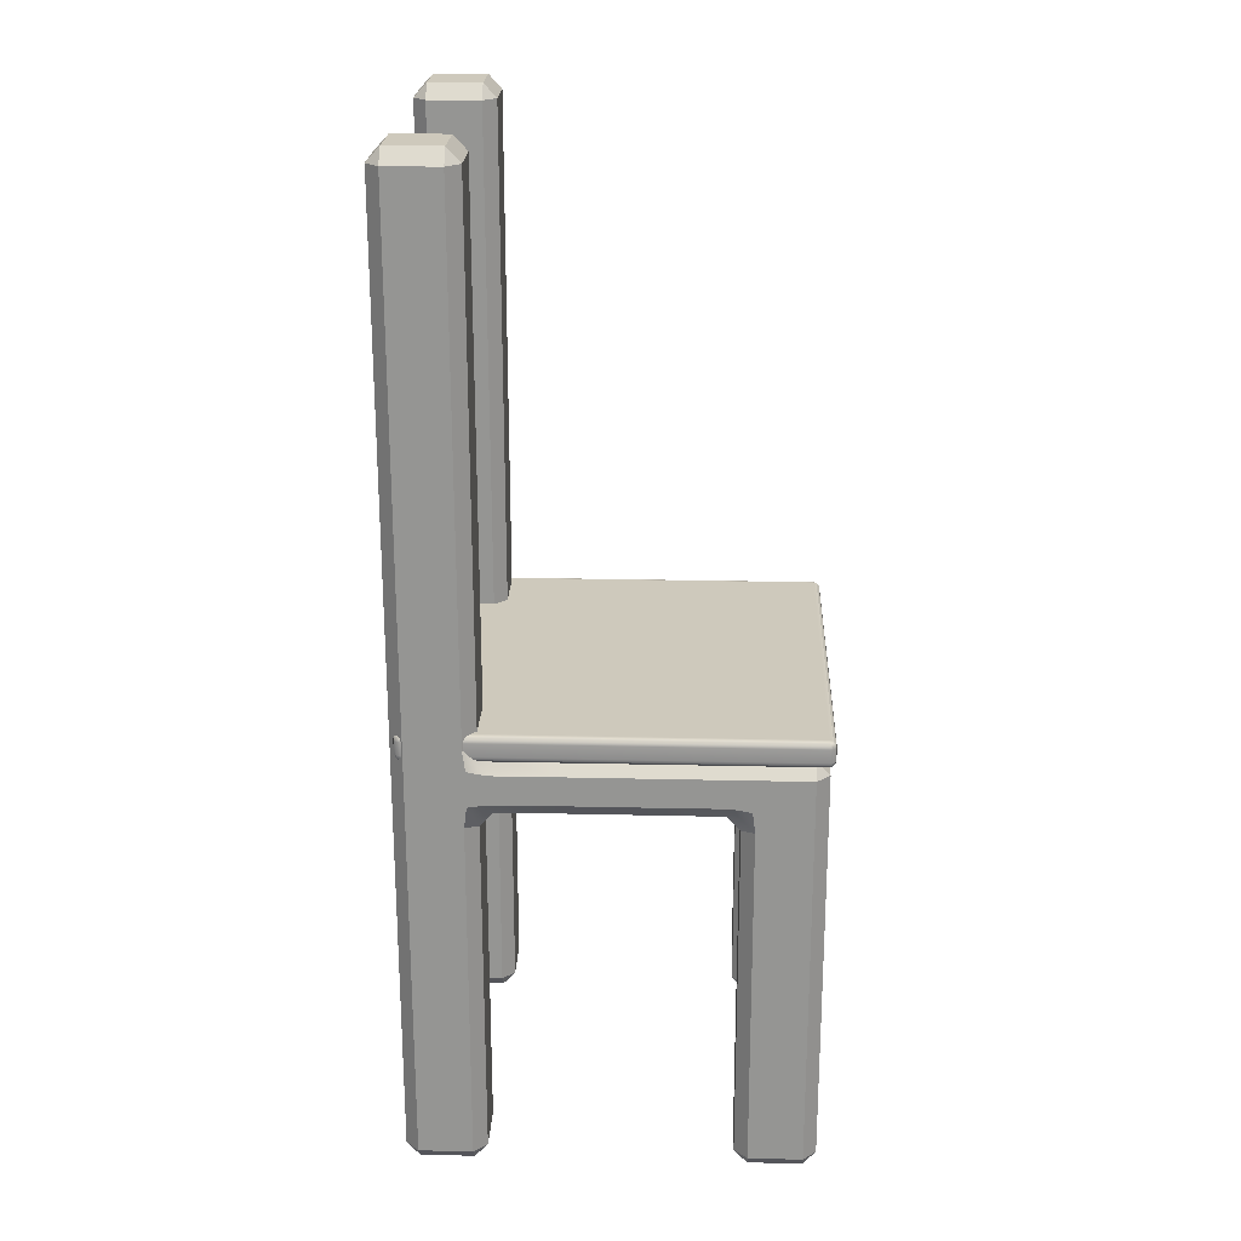
<metadata>
{"format":"obj","ext":"obj","renderer":"f3d","projection":"perspective","resolution":1024,"background":"white","views":[{"elev":22.4,"azim":2.3,"up":"+Y"}]}
</metadata>
<code>
g default
v -5.609 0.8009 0.1311
v -5.6 0.7918 0.1311
v -5.587 0.7884 0.1311
v -5.587 0.7918 0.1436
v -5.587 0.8009 0.1527
v -5.587 0.8134 0.156
v -5.6 0.8134 0.1527
v -5.609 0.8134 0.1436
v -5.612 0.8134 0.1311
v -4.125 0.7918 0.1311
v -4.116 0.8009 0.1311
v -4.112 0.8134 0.1311
v -4.116 0.8134 0.1436
v -4.125 0.8134 0.1527
v -4.137 0.8134 0.156
v -4.137 0.8009 0.1527
v -4.137 0.7918 0.1436
v -4.137 0.7884 0.1311
v -5.6 0.8851 0.1311
v -5.609 0.8759 0.1311
v -5.612 0.8634 0.1311
v -5.609 0.8634 0.1436
v -5.6 0.8634 0.1527
v -5.587 0.8634 0.156
v -5.587 0.8759 0.1527
v -5.587 0.8851 0.1436
v -5.587 0.8884 0.1311
v -4.116 0.8759 0.1311
v -4.125 0.8851 0.1311
v -4.137 0.8884 0.1311
v -4.137 0.8851 0.1436
v -4.137 0.8759 0.1527
v -4.137 0.8634 0.156
v -4.125 0.8634 0.1527
v -4.116 0.8634 0.1436
v -4.112 0.8634 0.1311
v -5.6 0.8634 -1.341
v -5.609 0.8634 -1.331
v -5.612 0.8634 -1.319
v -5.609 0.8759 -1.319
v -5.6 0.8851 -1.319
v -5.587 0.8884 -1.319
v -5.587 0.8851 -1.331
v -5.587 0.8759 -1.341
v -5.587 0.8634 -1.344
v -4.116 0.8634 -1.331
v -4.125 0.8634 -1.341
v -4.137 0.8634 -1.344
v -4.137 0.8759 -1.341
v -4.137 0.8851 -1.331
v -4.137 0.8884 -1.319
v -4.125 0.8851 -1.319
v -4.116 0.8759 -1.319
v -4.112 0.8634 -1.319
v -5.6 0.7918 -1.319
v -5.609 0.8009 -1.319
v -5.612 0.8134 -1.319
v -5.609 0.8134 -1.331
v -5.6 0.8134 -1.341
v -5.587 0.8134 -1.344
v -5.587 0.8009 -1.341
v -5.587 0.7918 -1.331
v -5.587 0.7884 -1.319
v -4.116 0.8009 -1.319
v -4.125 0.7918 -1.319
v -4.137 0.7884 -1.319
v -4.137 0.7918 -1.331
v -4.137 0.8009 -1.341
v -4.137 0.8134 -1.344
v -4.125 0.8134 -1.341
v -4.116 0.8134 -1.331
v -4.112 0.8134 -1.319
v -5.607 0.8026 0.1419
v -5.598 0.7936 0.1419
v -5.598 0.8026 0.1508
v -4.127 0.7936 0.1419
v -4.118 0.8026 0.1419
v -4.127 0.8026 0.1508
v -5.598 0.8832 0.1419
v -5.607 0.8742 0.1419
v -5.598 0.8742 0.1508
v -4.118 0.8742 0.1419
v -4.127 0.8832 0.1419
v -4.127 0.8742 0.1508
v -5.598 0.8742 -1.339
v -5.607 0.8742 -1.33
v -5.598 0.8832 -1.33
v -4.118 0.8742 -1.33
v -4.127 0.8742 -1.339
v -4.127 0.8832 -1.33
v -5.598 0.7936 -1.33
v -5.607 0.8026 -1.33
v -5.598 0.8026 -1.339
v -4.118 0.8026 -1.33
v -4.127 0.7936 -1.33
v -4.127 0.8026 -1.339
g pCube4
f 3 2 55 63
f 2 1 56 55
f 1 9 57 56
f 6 5 16 15
f 5 4 17 16
f 4 3 18 17
f 9 8 22 21
f 8 7 23 22
f 7 6 24 23
f 12 11 64 72
f 11 10 65 64
f 10 18 66 65
f 15 14 34 33
f 14 13 35 34
f 13 12 36 35
f 21 20 40 39
f 20 19 41 40
f 19 27 42 41
f 27 26 31 30
f 26 25 32 31
f 25 24 33 32
f 30 29 52 51
f 29 28 53 52
f 28 36 54 53
f 39 38 58 57
f 38 37 59 58
f 37 45 60 59
f 45 44 49 48
f 44 43 50 49
f 43 42 51 50
f 48 47 70 69
f 47 46 71 70
f 46 54 72 71
f 63 62 67 66
f 62 61 68 67
f 61 60 69 68
f 6 15 33 24
f 27 30 51 42
f 45 48 69 60
f 63 66 18 3
f 12 72 54 36
f 57 9 21 39
f 8 9 1 73
f 73 1 2 74
f 2 3 4 74
f 74 4 5 75
f 5 6 7 75
f 75 7 8 73
f 73 74 75
f 17 18 10 76
f 76 10 11 77
f 11 12 13 77
f 77 13 14 78
f 14 15 16 78
f 78 16 17 76
f 76 77 78
f 26 27 19 79
f 79 19 20 80
f 20 21 22 80
f 80 22 23 81
f 23 24 25 81
f 81 25 26 79
f 79 80 81
f 35 36 28 82
f 82 28 29 83
f 29 30 31 83
f 83 31 32 84
f 32 33 34 84
f 84 34 35 82
f 82 83 84
f 44 45 37 85
f 85 37 38 86
f 38 39 40 86
f 86 40 41 87
f 41 42 43 87
f 87 43 44 85
f 85 86 87
f 53 54 46 88
f 88 46 47 89
f 47 48 49 89
f 89 49 50 90
f 50 51 52 90
f 90 52 53 88
f 88 89 90
f 62 63 55 91
f 91 55 56 92
f 56 57 58 92
f 92 58 59 93
f 59 60 61 93
f 93 61 62 91
f 91 92 93
f 71 72 64 94
f 94 64 65 95
f 65 66 67 95
f 95 67 68 96
f 68 69 70 96
f 96 70 71 94
f 94 95 96
g default
v -5.579 0.5437 0.1595
v -5.579 0.6199 0.1595
v -5.628 0.6199 0.11
v -5.628 0.5437 0.11
v -5.328 0.5289 0.1109
v -5.281 0.5818 0.1118
v -5.295 0.6338 0.1595
v -5.366 0.6227 0.1595
v -5.376 0.545 0.1595
v -4.993 0.5818 0.11
v -4.993 0.6356 0.1595
v -5.064 0.6356 0.1595
v -5.064 0.5818 0.11
v -4.693 0.5818 0.11
v -4.693 0.6356 0.1595
v -4.764 0.6356 0.1595
v -4.764 0.5818 0.11
v -4.381 0.545 0.1595
v -4.391 0.6227 0.1595
v -4.464 0.6361 0.1595
v -4.477 0.5818 0.1109
v -4.428 0.5289 0.1109
v -4.128 0.5437 0.11
v -4.128 0.6199 0.11
v -4.178 0.6199 0.1595
v -4.178 0.5437 0.1595
v -5.628 0.8373 0.11
v -5.628 0.7611 0.11
v -5.579 0.7611 0.1595
v -5.579 0.8373 0.1595
v -5.376 0.836 0.1595
v -5.366 0.7583 0.1595
v -5.293 0.7449 0.1595
v -5.28 0.7992 0.1109
v -5.328 0.8521 0.1109
v -5.064 0.7992 0.11
v -5.064 0.7454 0.1595
v -4.993 0.7454 0.1595
v -4.993 0.7992 0.11
v -4.764 0.7992 0.11
v -4.764 0.7454 0.1595
v -4.693 0.7454 0.1595
v -4.693 0.7992 0.11
v -4.464 0.7992 0.11
v -4.464 0.7454 0.1595
v -4.393 0.7454 0.1595
v -4.393 0.7992 0.11
v -4.178 0.7992 0.11
v -4.178 0.7454 0.1595
v -4.128 0.7454 0.11
v -5.58 0.8521 -0.1405
v -5.581 0.7992 -0.1882
v -5.628 0.7472 -0.1743
v -5.628 0.7583 -0.1028
v -5.628 0.836 -0.09256
v -5.328 0.8511 -0.09275
v -5.281 0.7992 -0.1066
v -5.291 0.7992 -0.1781
v -5.364 0.7992 -0.1904
v -5.376 0.8511 -0.1405
v -5.064 0.7992 -0.1755
v -5.064 0.7992 -0.1054
v -4.993 0.7992 -0.1054
v -4.993 0.7992 -0.1755
v -4.764 0.7992 -0.1755
v -4.764 0.7992 -0.1054
v -4.693 0.7992 -0.1054
v -4.693 0.7992 -0.1755
v -4.464 0.7992 -0.1755
v -4.464 0.7992 -0.1054
v -4.393 0.7992 -0.1054
v -4.393 0.7992 -0.1755
v -4.128 0.7454 -0.1755
v -4.178 0.7992 -0.1755
v -4.178 0.7992 -0.1054
v -4.128 0.7454 -0.1054
v -5.628 0.7454 -0.4054
v -5.579 0.7992 -0.4054
v -5.579 0.7992 -0.4755
v -5.628 0.7454 -0.4755
v -5.364 0.7992 -0.4755
v -5.364 0.7992 -0.4054
v -5.293 0.7992 -0.4054
v -5.293 0.7992 -0.4755
v -5.064 0.7992 -0.4755
v -5.064 0.7992 -0.4054
v -4.993 0.7992 -0.4054
v -4.993 0.7992 -0.4755
v -4.764 0.7992 -0.4755
v -4.764 0.7992 -0.4054
v -4.693 0.7992 -0.4054
v -4.693 0.7992 -0.4755
v -4.464 0.7992 -0.4755
v -4.464 0.7992 -0.4054
v -4.393 0.7992 -0.4054
v -4.393 0.7992 -0.4755
v -4.128 0.7454 -0.4755
v -4.178 0.7992 -0.4755
v -4.178 0.7992 -0.4054
v -4.128 0.7454 -0.4054
v -5.628 0.7454 -0.7054
v -5.579 0.7992 -0.7054
v -5.579 0.7992 -0.7755
v -5.628 0.7454 -0.7755
v -5.364 0.7992 -0.7755
v -5.364 0.7992 -0.7054
v -5.293 0.7992 -0.7054
v -5.293 0.7992 -0.7755
v -5.064 0.7992 -0.7755
v -5.064 0.7992 -0.7054
v -4.993 0.7992 -0.7054
v -4.993 0.7992 -0.7755
v -4.764 0.7992 -0.7755
v -4.764 0.7992 -0.7054
v -4.693 0.7992 -0.7054
v -4.693 0.7992 -0.7755
v -4.464 0.7992 -0.7755
v -4.464 0.7992 -0.7054
v -4.393 0.7992 -0.7054
v -4.393 0.7992 -0.7755
v -4.128 0.7454 -0.7755
v -4.178 0.7992 -0.7755
v -4.178 0.7992 -0.7054
v -4.128 0.7454 -0.7054
v -5.628 0.836 -1.088
v -5.628 0.7583 -1.078
v -5.628 0.7449 -1.005
v -5.58 0.7992 -0.9918
v -5.58 0.8521 -1.04
v -5.376 0.8511 -1.04
v -5.362 0.7992 -0.9926
v -5.291 0.7992 -1.003
v -5.278 0.7992 -1.076
v -5.328 0.8511 -1.088
v -5.064 0.7992 -1.075
v -5.064 0.7992 -1.005
v -4.993 0.7992 -1.005
v -4.993 0.7992 -1.075
v -4.764 0.7992 -1.075
v -4.764 0.7992 -1.005
v -4.693 0.7992 -1.005
v -4.693 0.7992 -1.075
v -4.464 0.7992 -1.075
v -4.464 0.7992 -1.005
v -4.393 0.7992 -1.005
v -4.393 0.7992 -1.075
v -4.128 0.7454 -1.075
v -4.178 0.7992 -1.075
v -4.178 0.7992 -1.005
v -4.128 0.7454 -1.005
v -5.579 0.8373 -1.34
v -5.579 0.7611 -1.34
v -5.628 0.7611 -1.291
v -5.628 0.8373 -1.291
v -5.328 0.8521 -1.292
v -5.281 0.7992 -1.293
v -5.295 0.7472 -1.34
v -5.366 0.7583 -1.34
v -5.376 0.836 -1.34
v -5.064 0.7454 -1.34
v -5.064 0.7992 -1.291
v -4.993 0.7992 -1.291
v -4.993 0.7454 -1.34
v -4.764 0.7454 -1.34
v -4.764 0.7992 -1.291
v -4.693 0.7992 -1.291
v -4.693 0.7454 -1.34
v -4.464 0.7454 -1.34
v -4.464 0.7992 -1.291
v -4.393 0.7992 -1.291
v -4.393 0.7454 -1.34
v -4.178 0.7454 -1.34
v -4.178 0.7992 -1.291
v -4.128 0.7454 -1.291
v -5.628 0.5437 -1.291
v -5.628 0.6199 -1.291
v -5.579 0.6199 -1.34
v -5.579 0.5437 -1.34
v -5.376 0.545 -1.34
v -5.366 0.6227 -1.34
v -5.293 0.6361 -1.34
v -5.28 0.5818 -1.292
v -5.328 0.5289 -1.292
v -5.064 0.5818 -1.291
v -5.064 0.6356 -1.34
v -4.993 0.6356 -1.34
v -4.993 0.5818 -1.291
v -4.764 0.5818 -1.291
v -4.764 0.6356 -1.34
v -4.693 0.6356 -1.34
v -4.693 0.5818 -1.291
v -4.428 0.5289 -1.292
v -4.476 0.5818 -1.293
v -4.462 0.6338 -1.34
v -4.391 0.6227 -1.34
v -4.381 0.545 -1.34
v -4.178 0.5437 -1.34
v -4.178 0.6199 -1.34
v -4.128 0.6199 -1.291
v -4.128 0.5437 -1.291
v -5.58 0.5289 -1.04
v -5.581 0.5818 -0.9928
v -5.628 0.6338 -1.007
v -5.628 0.6227 -1.078
v -5.628 0.545 -1.088
v -5.328 0.5299 -1.088
v -5.281 0.5818 -1.074
v -5.291 0.5818 -1.003
v -5.364 0.5818 -0.9905
v -5.376 0.5299 -1.04
v -5.064 0.5818 -1.005
v -5.064 0.5818 -1.075
v -4.993 0.5818 -1.075
v -4.993 0.5818 -1.005
v -4.764 0.5818 -1.005
v -4.764 0.5818 -1.075
v -4.693 0.5818 -1.075
v -4.693 0.5818 -1.005
v -4.381 0.5299 -1.04
v -4.395 0.5818 -0.9926
v -4.466 0.5818 -1.003
v -4.478 0.5818 -1.076
v -4.428 0.5299 -1.088
v -4.128 0.545 -1.088
v -4.128 0.6227 -1.078
v -4.128 0.6361 -1.005
v -4.177 0.5818 -0.9918
v -4.177 0.5289 -1.04
v -5.628 0.6356 -0.7755
v -5.579 0.5818 -0.7755
v -5.579 0.5818 -0.7054
v -5.628 0.6356 -0.7054
v -5.364 0.5818 -0.7054
v -5.364 0.5818 -0.7755
v -5.293 0.5818 -0.7755
v -5.293 0.5818 -0.7054
v -5.064 0.5818 -0.7054
v -5.064 0.5818 -0.7755
v -4.993 0.5818 -0.7755
v -4.993 0.5818 -0.7054
v -4.764 0.5818 -0.7054
v -4.764 0.5818 -0.7755
v -4.693 0.5818 -0.7755
v -4.693 0.5818 -0.7054
v -4.464 0.5818 -0.7054
v -4.464 0.5818 -0.7755
v -4.393 0.5818 -0.7755
v -4.393 0.5818 -0.7054
v -4.128 0.6356 -0.7054
v -4.178 0.5818 -0.7054
v -4.178 0.5818 -0.7755
v -4.128 0.6356 -0.7755
v -5.628 0.6356 -0.4755
v -5.579 0.5818 -0.4755
v -5.579 0.5818 -0.4054
v -5.628 0.6356 -0.4054
v -5.364 0.5818 -0.4054
v -5.364 0.5818 -0.4755
v -5.293 0.5818 -0.4755
v -5.293 0.5818 -0.4054
v -5.064 0.5818 -0.4054
v -5.064 0.5818 -0.4755
v -4.993 0.5818 -0.4755
v -4.993 0.5818 -0.4054
v -4.764 0.5818 -0.4054
v -4.764 0.5818 -0.4755
v -4.693 0.5818 -0.4755
v -4.693 0.5818 -0.4054
v -4.464 0.5818 -0.4054
v -4.464 0.5818 -0.4755
v -4.393 0.5818 -0.4755
v -4.393 0.5818 -0.4054
v -4.128 0.6356 -0.4054
v -4.178 0.5818 -0.4054
v -4.178 0.5818 -0.4755
v -4.128 0.6356 -0.4755
v -5.628 0.545 -0.09256
v -5.628 0.6227 -0.1028
v -5.628 0.6361 -0.1758
v -5.58 0.5818 -0.1891
v -5.58 0.5289 -0.1405
v -5.376 0.5299 -0.1405
v -5.362 0.5818 -0.1883
v -5.291 0.5818 -0.1781
v -5.278 0.5818 -0.1051
v -5.328 0.5299 -0.09275
v -5.064 0.5818 -0.1054
v -5.064 0.5818 -0.1755
v -4.993 0.5818 -0.1755
v -4.993 0.5818 -0.1054
v -4.764 0.5818 -0.1054
v -4.764 0.5818 -0.1755
v -4.693 0.5818 -0.1755
v -4.693 0.5818 -0.1054
v -4.428 0.5299 -0.09275
v -4.476 0.5818 -0.1066
v -4.466 0.5818 -0.1781
v -4.393 0.5818 -0.1904
v -4.381 0.5299 -0.1405
v -4.177 0.5289 -0.1405
v -4.176 0.5818 -0.1882
v -4.128 0.6338 -0.1743
v -4.128 0.6227 -0.1028
v -4.128 0.545 -0.09256
v -5.628 2.808 0.11
v -5.579 2.808 0.1595
v -5.579 2.862 0.11
v -5.378 2.862 0.11
v -5.378 2.808 0.1595
v -5.328 2.808 0.11
v -5.378 2.862 -0.09092
v -5.328 2.808 -0.09092
v -5.378 2.808 -0.1405
v -5.579 2.862 -0.09092
v -5.579 2.808 -0.1405
v -5.628 2.808 -0.09092
v -5.628 2.808 -1.09
v -5.579 2.808 -1.04
v -5.579 2.862 -1.09
v -5.378 2.862 -1.09
v -5.378 2.808 -1.04
v -5.328 2.808 -1.09
v -5.378 2.862 -1.291
v -5.328 2.808 -1.291
v -5.378 2.808 -1.34
v -5.579 2.862 -1.291
v -5.579 2.808 -1.34
v -5.628 2.808 -1.291
v -5.628 -0.7821 -1.291
v -5.579 -0.7821 -1.34
v -5.579 -0.836 -1.291
v -5.378 -0.836 -1.291
v -5.378 -0.7821 -1.34
v -5.328 -0.7821 -1.291
v -5.378 -0.836 -1.09
v -5.328 -0.7821 -1.09
v -5.378 -0.7821 -1.04
v -5.579 -0.836 -1.09
v -5.579 -0.7821 -1.04
v -5.628 -0.7821 -1.09
v -4.428 -0.7821 -1.291
v -4.379 -0.7821 -1.34
v -4.379 -0.836 -1.291
v -4.178 -0.836 -1.291
v -4.178 -0.7821 -1.34
v -4.128 -0.7821 -1.291
v -4.178 -0.836 -1.09
v -4.128 -0.7821 -1.09
v -4.178 -0.7821 -1.04
v -4.379 -0.836 -1.09
v -4.379 -0.7821 -1.04
v -4.428 -0.7821 -1.09
v -5.628 -0.7821 -0.09092
v -5.579 -0.7821 -0.1405
v -5.579 -0.836 -0.09092
v -5.378 -0.836 -0.09092
v -5.378 -0.7821 -0.1405
v -5.328 -0.7821 -0.09092
v -5.378 -0.836 0.11
v -5.328 -0.7821 0.11
v -5.378 -0.7821 0.1595
v -5.579 -0.836 0.11
v -5.579 -0.7821 0.1595
v -5.628 -0.7821 0.11
v -4.428 -0.7821 -0.09092
v -4.379 -0.7821 -0.1405
v -4.379 -0.836 -0.09092
v -4.178 -0.836 -0.09092
v -4.178 -0.7821 -0.1405
v -4.128 -0.7821 -0.09092
v -4.178 -0.836 0.11
v -4.128 -0.7821 0.11
v -4.178 -0.7821 0.1595
v -4.379 -0.836 0.11
v -4.379 -0.7821 0.1595
v -4.428 -0.7821 0.11
g pCube3
f 97 100 460 459
f 98 97 105 104
f 99 98 125 124
f 100 99 374 373
f 101 105 457 456
f 102 101 382 381
f 103 102 109 108
f 104 103 129 128
f 106 109 383 386
f 107 106 113 112
f 108 107 134 133
f 110 113 387 390
f 111 110 117 116
f 112 111 138 137
f 114 118 472 471
f 115 114 122 121
f 116 115 142 141
f 118 117 392 391
f 119 122 469 468
f 120 119 400 399
f 121 120 146 145
f 123 126 402 401
f 124 123 151 150
f 126 125 128 127
f 127 131 406 405
f 130 129 133 132
f 131 130 153 152
f 132 135 159 158
f 135 134 137 136
f 136 139 163 162
f 139 138 141 140
f 140 143 167 166
f 143 142 145 144
f 144 146 172 171
f 147 151 412 411
f 148 147 156 155
f 149 148 174 173
f 150 149 375 374
f 152 156 409 408
f 154 153 158 157
f 155 154 179 178
f 157 160 183 182
f 160 159 162 161
f 161 164 187 186
f 164 163 166 165
f 165 168 191 190
f 168 167 171 170
f 169 172 399 398
f 170 169 196 195
f 173 176 349 352
f 175 174 178 177
f 176 175 198 197
f 177 180 203 202
f 180 179 182 181
f 181 184 207 206
f 184 183 186 185
f 185 188 211 210
f 188 187 190 189
f 189 192 215 214
f 192 191 195 194
f 193 196 369 372
f 194 193 220 219
f 197 200 325 328
f 199 198 202 201
f 200 199 224 223
f 201 204 228 227
f 204 203 206 205
f 205 208 233 232
f 208 207 210 209
f 209 212 237 236
f 212 211 214 213
f 213 216 241 240
f 216 215 219 218
f 217 220 345 348
f 218 217 246 245
f 221 225 414 413
f 222 221 250 249
f 223 222 300 299
f 225 224 227 226
f 226 230 418 417
f 229 228 232 231
f 230 229 252 251
f 231 234 258 257
f 234 233 236 235
f 235 238 262 261
f 238 237 240 239
f 239 242 266 265
f 242 241 245 244
f 243 246 322 321
f 244 243 270 269
f 247 250 424 423
f 248 247 255 254
f 249 248 273 272
f 251 255 421 420
f 253 252 257 256
f 254 253 277 276
f 256 259 282 281
f 259 258 261 260
f 260 263 286 285
f 263 262 265 264
f 264 267 291 290
f 267 266 269 268
f 268 270 295 294
f 271 274 426 425
f 272 271 301 300
f 274 273 276 275
f 275 279 430 429
f 278 277 281 280
f 279 278 303 302
f 280 283 309 308
f 283 282 285 284
f 284 287 313 312
f 287 286 290 289
f 288 292 438 437
f 289 288 319 318
f 292 291 294 293
f 293 296 442 441
f 296 295 321 320
f 297 301 436 435
f 298 297 306 305
f 299 298 326 325
f 302 306 433 432
f 304 303 308 307
f 305 304 331 330
f 307 310 335 334
f 310 309 312 311
f 311 314 339 338
f 314 313 318 317
f 315 319 448 447
f 316 315 324 323
f 317 316 343 342
f 320 324 445 444
f 323 322 348 347
f 327 326 330 329
f 328 327 350 349
f 329 332 355 354
f 332 331 334 333
f 333 336 359 358
f 336 335 338 337
f 337 340 363 362
f 340 339 342 341
f 341 344 367 366
f 344 343 347 346
f 346 345 372 371
f 351 350 354 353
f 352 351 376 375
f 353 356 380 379
f 356 355 358 357
f 357 360 385 384
f 360 359 362 361
f 361 364 389 388
f 364 363 366 365
f 365 368 394 393
f 368 367 371 370
f 370 369 398 397
f 373 377 450 449
f 377 376 379 378
f 378 382 454 453
f 381 380 384 383
f 386 385 388 387
f 390 389 393 392
f 391 395 462 461
f 395 394 397 396
f 396 400 466 465
f 401 403 410 412
f 403 402 405 404
f 404 406 408 407
f 407 409 411 410
f 413 415 422 424
f 415 414 417 416
f 416 418 420 419
f 419 421 423 422
f 425 427 434 436
f 427 426 429 428
f 428 430 432 431
f 431 433 435 434
f 437 439 446 448
f 439 438 441 440
f 440 442 444 443
f 443 445 447 446
f 449 451 458 460
f 451 450 453 452
f 452 454 456 455
f 455 457 459 458
f 461 463 470 472
f 463 462 465 464
f 464 466 468 467
f 467 469 471 470
f 98 104 128 125
f 103 108 133 129
f 107 112 137 134
f 111 116 141 138
f 115 121 145 142
f 403 404 407 410
f 130 132 158 153
f 135 136 162 159
f 139 140 166 163
f 143 144 171 167
f 148 155 178 174
f 154 157 182 179
f 160 161 186 183
f 164 165 190 187
f 168 170 195 191
f 175 177 202 198
f 180 181 206 203
f 184 185 210 207
f 188 189 214 211
f 192 194 219 215
f 199 201 227 224
f 204 205 232 228
f 208 209 236 233
f 212 213 240 237
f 216 218 245 241
f 415 416 419 422
f 229 231 257 252
f 234 235 261 258
f 238 239 265 262
f 242 244 269 266
f 248 254 276 273
f 253 256 281 277
f 259 260 285 282
f 263 264 290 286
f 267 268 294 291
f 427 428 431 434
f 278 280 308 303
f 283 284 312 309
f 287 289 318 313
f 439 440 443 446
f 298 305 330 326
f 304 307 334 331
f 310 311 338 335
f 314 317 342 339
f 316 323 347 343
f 327 329 354 350
f 332 333 358 355
f 336 337 362 359
f 340 341 366 363
f 344 346 371 367
f 351 353 379 376
f 356 357 384 380
f 360 361 388 385
f 364 365 393 389
f 368 370 397 394
f 451 452 455 458
f 381 383 109 102
f 386 387 113 106
f 390 392 117 110
f 463 464 467 470
f 321 295 270 243
f 348 322 246 217
f 372 345 220 193
f 398 369 196 169
f 120 399 172 146
f 272 300 222 249
f 299 325 200 223
f 328 349 176 197
f 352 375 149 173
f 374 99 124 150
f 126 127 405 402
f 131 152 408 406
f 156 147 411 409
f 151 123 401 412
f 225 226 417 414
f 230 251 420 418
f 255 247 423 421
f 250 221 413 424
f 274 275 429 426
f 279 302 432 430
f 306 297 435 433
f 301 271 425 436
f 292 293 441 438
f 296 320 444 442
f 324 315 447 445
f 319 288 437 448
f 377 378 453 450
f 382 101 456 454
f 105 97 459 457
f 100 373 449 460
f 395 396 465 462
f 400 119 468 466
f 122 114 471 469
f 118 391 461 472
f 97 98 99 100
f 101 102 103 104 105
f 106 107 108 109
f 110 111 112 113
f 114 115 116 117 118
f 119 120 121 122
f 123 124 125 126
f 127 128 129 130 131
f 132 133 134 135
f 136 137 138 139
f 140 141 142 143
f 144 145 146
f 147 148 149 150 151
f 152 153 154 155 156
f 157 158 159 160
f 161 162 163 164
f 165 166 167 168
f 169 170 171 172
f 173 174 175 176
f 177 178 179 180
f 181 182 183 184
f 185 186 187 188
f 189 190 191 192
f 193 194 195 196
f 197 198 199 200
f 201 202 203 204
f 205 206 207 208
f 209 210 211 212
f 213 214 215 216
f 217 218 219 220
f 221 222 223 224 225
f 226 227 228 229 230
f 231 232 233 234
f 235 236 237 238
f 239 240 241 242
f 243 244 245 246
f 247 248 249 250
f 251 252 253 254 255
f 256 257 258 259
f 260 261 262 263
f 264 265 266 267
f 268 269 270
f 271 272 273 274
f 275 276 277 278 279
f 280 281 282 283
f 284 285 286 287
f 288 289 290 291 292
f 293 294 295 296
f 297 298 299 300 301
f 302 303 304 305 306
f 307 308 309 310
f 311 312 313 314
f 315 316 317 318 319
f 320 321 322 323 324
f 325 326 327 328
f 329 330 331 332
f 333 334 335 336
f 337 338 339 340
f 341 342 343 344
f 345 346 347 348
f 349 350 351 352
f 353 354 355 356
f 357 358 359 360
f 361 362 363 364
f 365 366 367 368
f 369 370 371 372
f 373 374 375 376 377
f 378 379 380 381 382
f 383 384 385 386
f 387 388 389 390
f 391 392 393 394 395
f 396 397 398 399 400
f 401 402 403
f 404 405 406
f 407 408 409
f 410 411 412
f 413 414 415
f 416 417 418
f 419 420 421
f 422 423 424
f 425 426 427
f 428 429 430
f 431 432 433
f 434 435 436
f 437 438 439
f 440 441 442
f 443 444 445
f 446 447 448
f 449 450 451
f 452 453 454
f 455 456 457
f 458 459 460
f 461 462 463
f 464 465 466
f 467 468 469
f 470 471 472
g default
v -5.552 1.598 -0.1117
v -5.452 1.598 -0.1117
v -5.552 2.651 -0.1117
v -5.452 2.651 -0.1117
v -5.552 2.651 -1.112
v -5.452 2.651 -1.112
v -5.552 1.598 -1.112
v -5.452 1.598 -1.112
g pCube5
f 473 474 476 475
f 475 476 478 477
f 477 478 480 479
f 479 480 474 473
f 474 480 478 476
f 479 473 475 477

</code>
